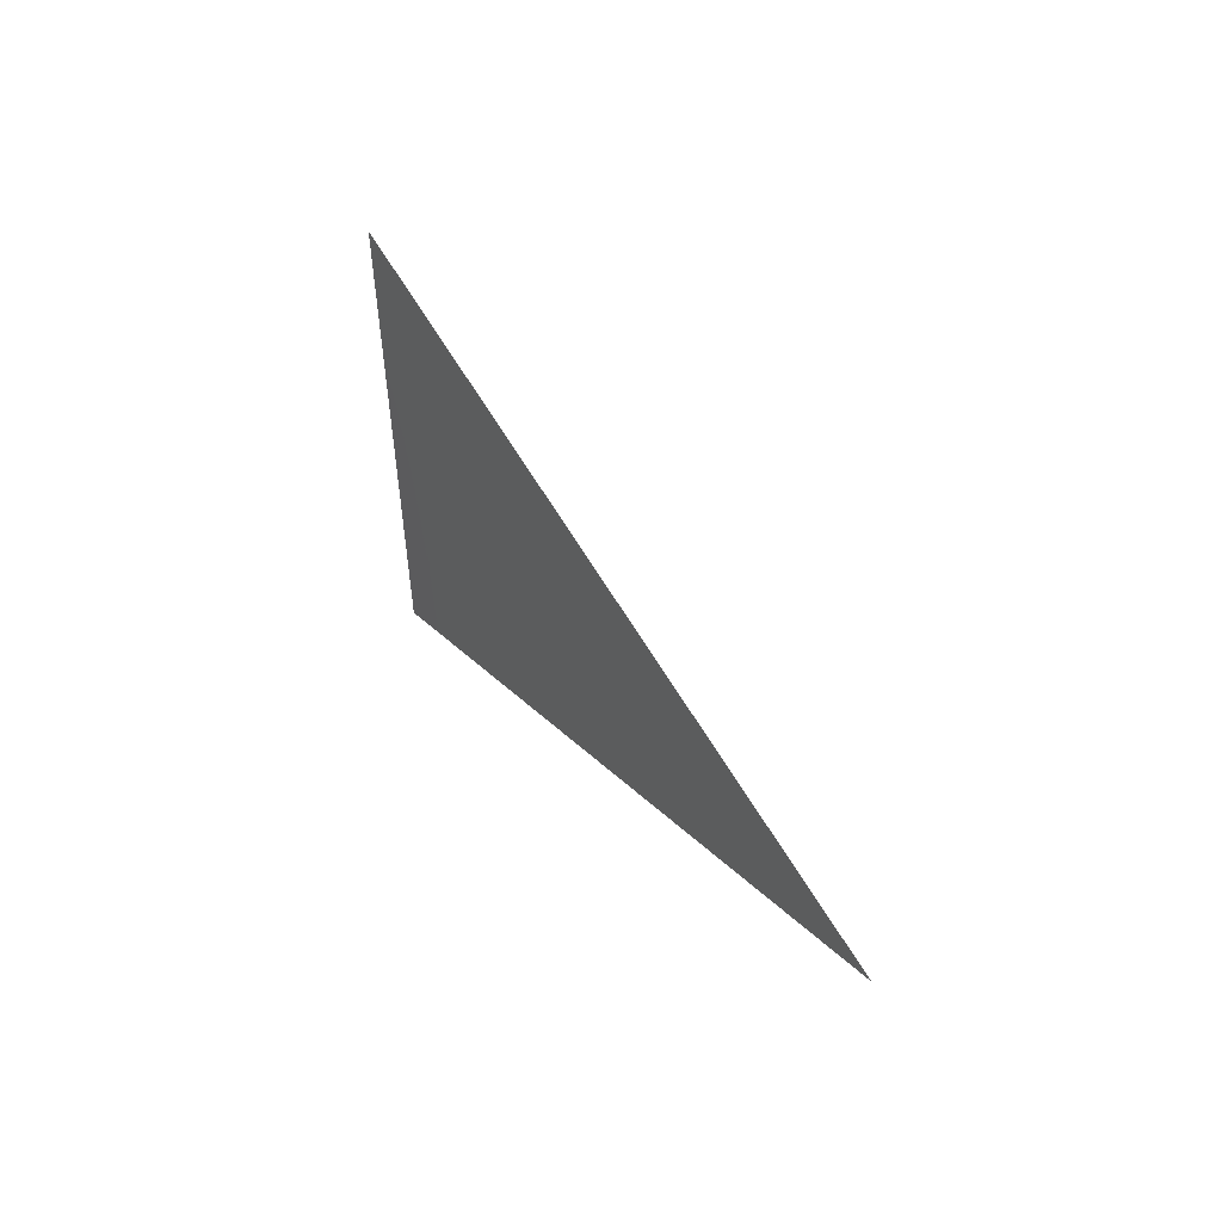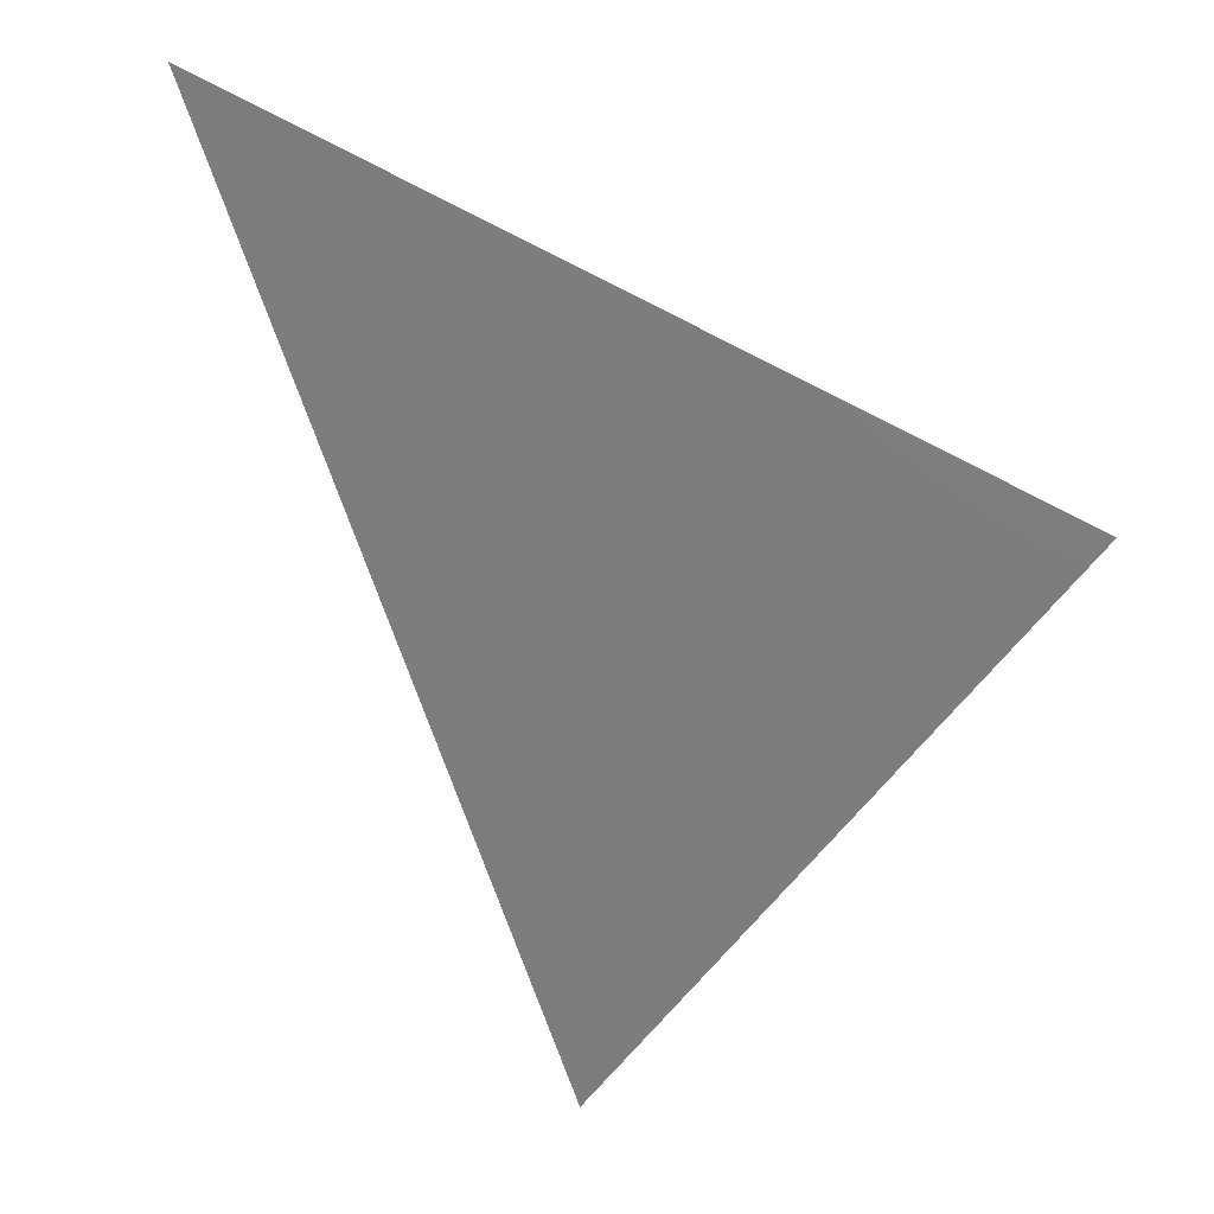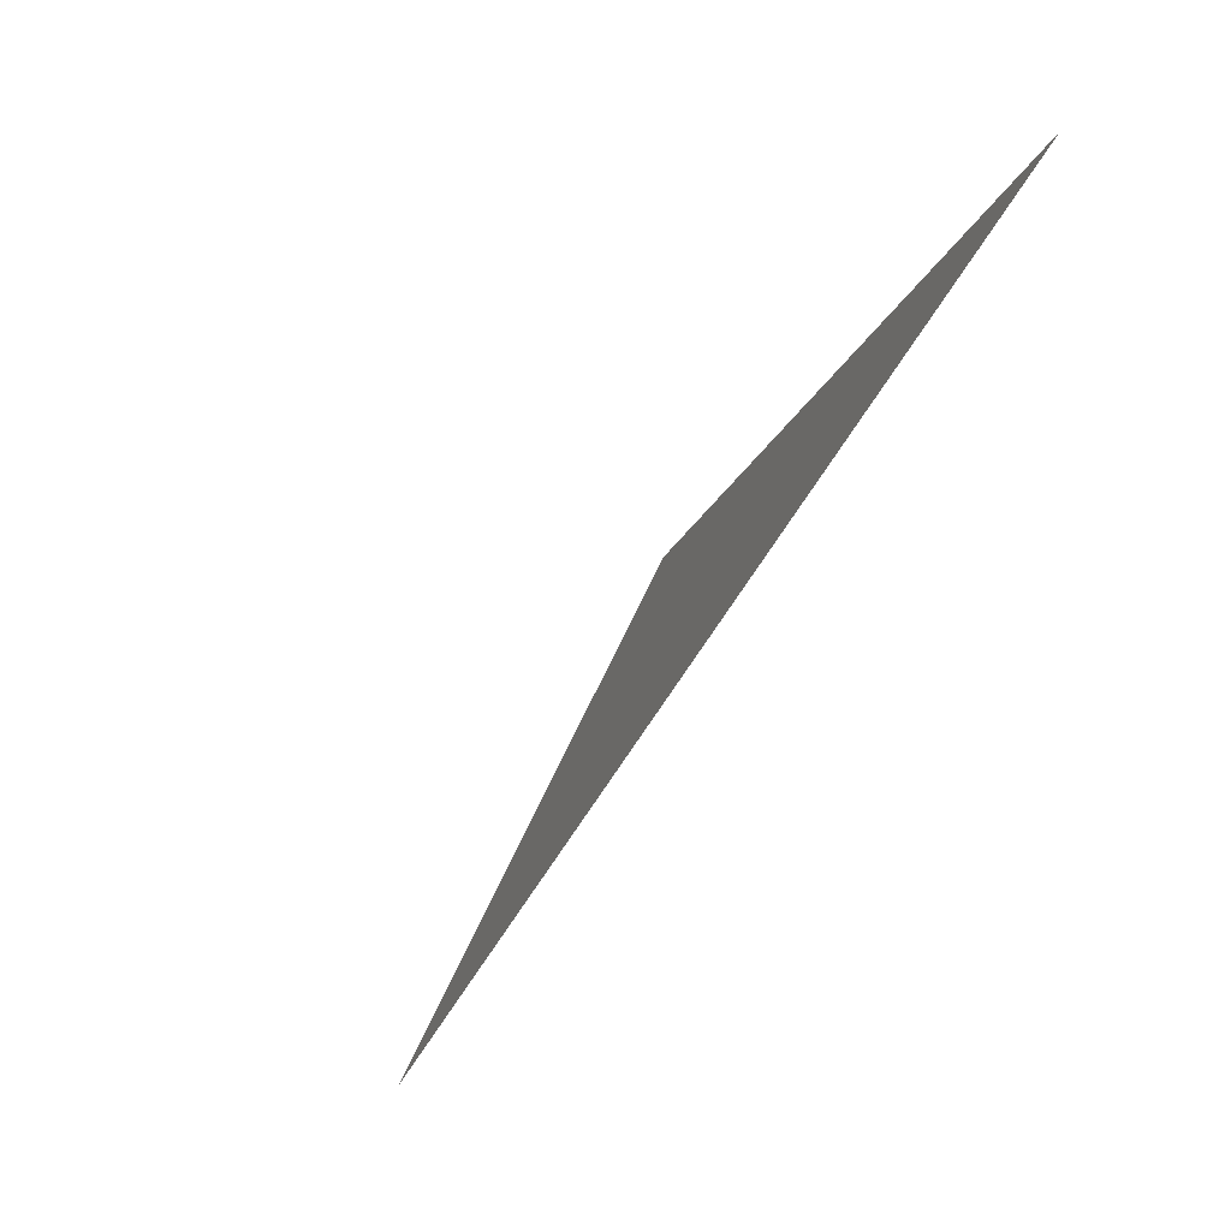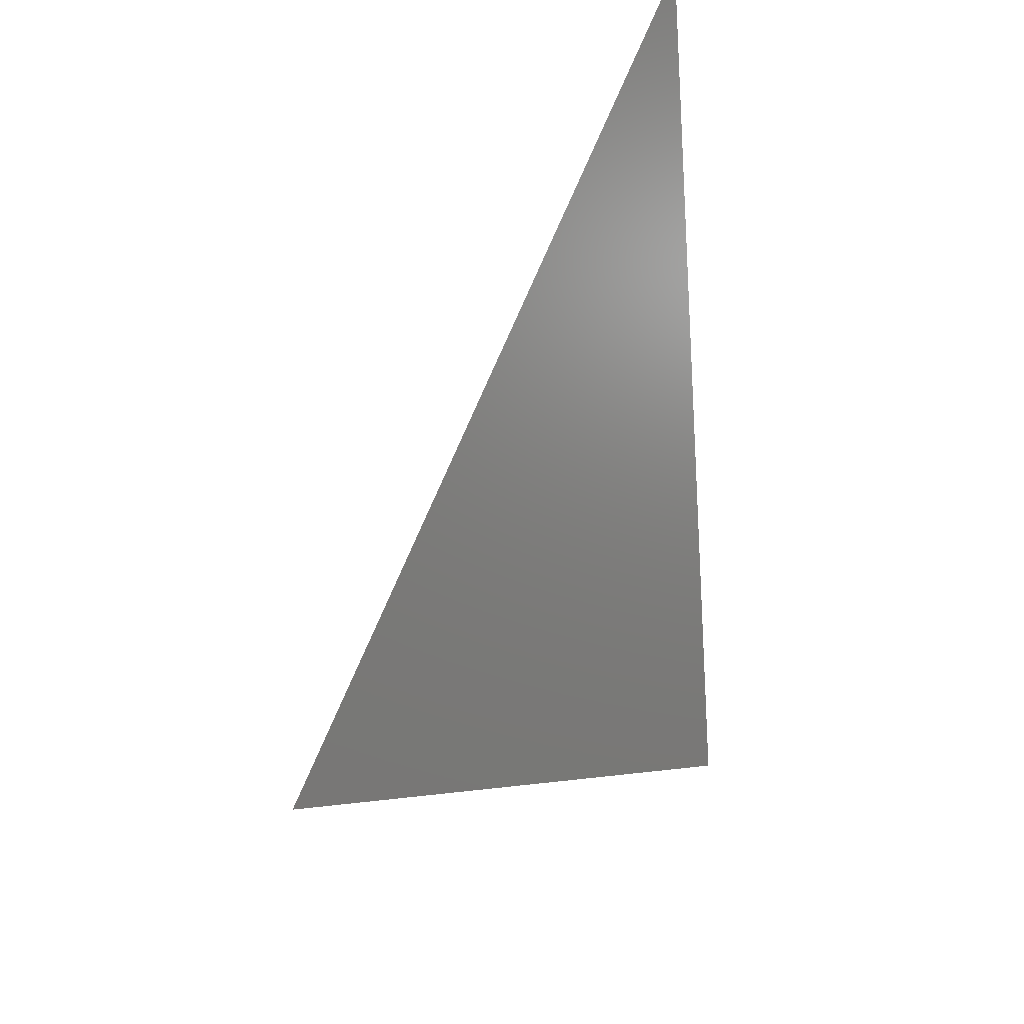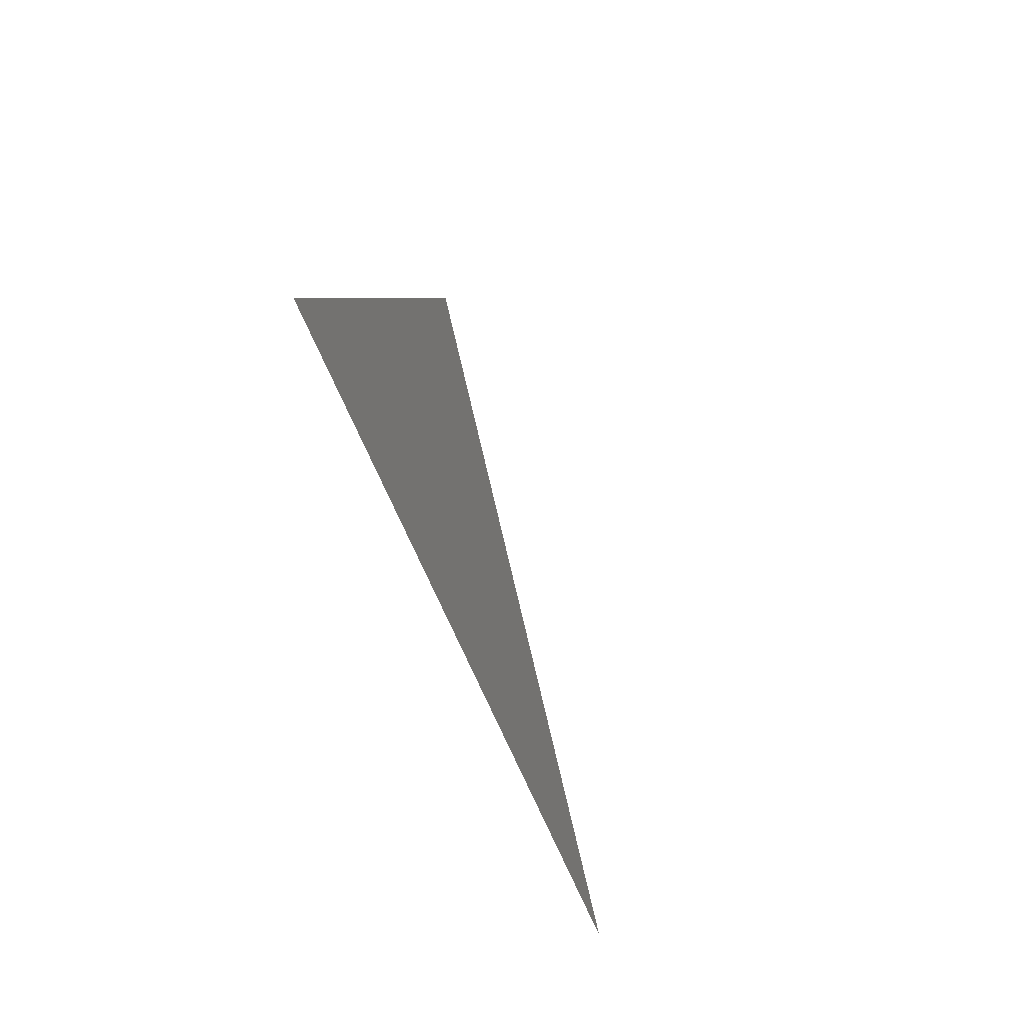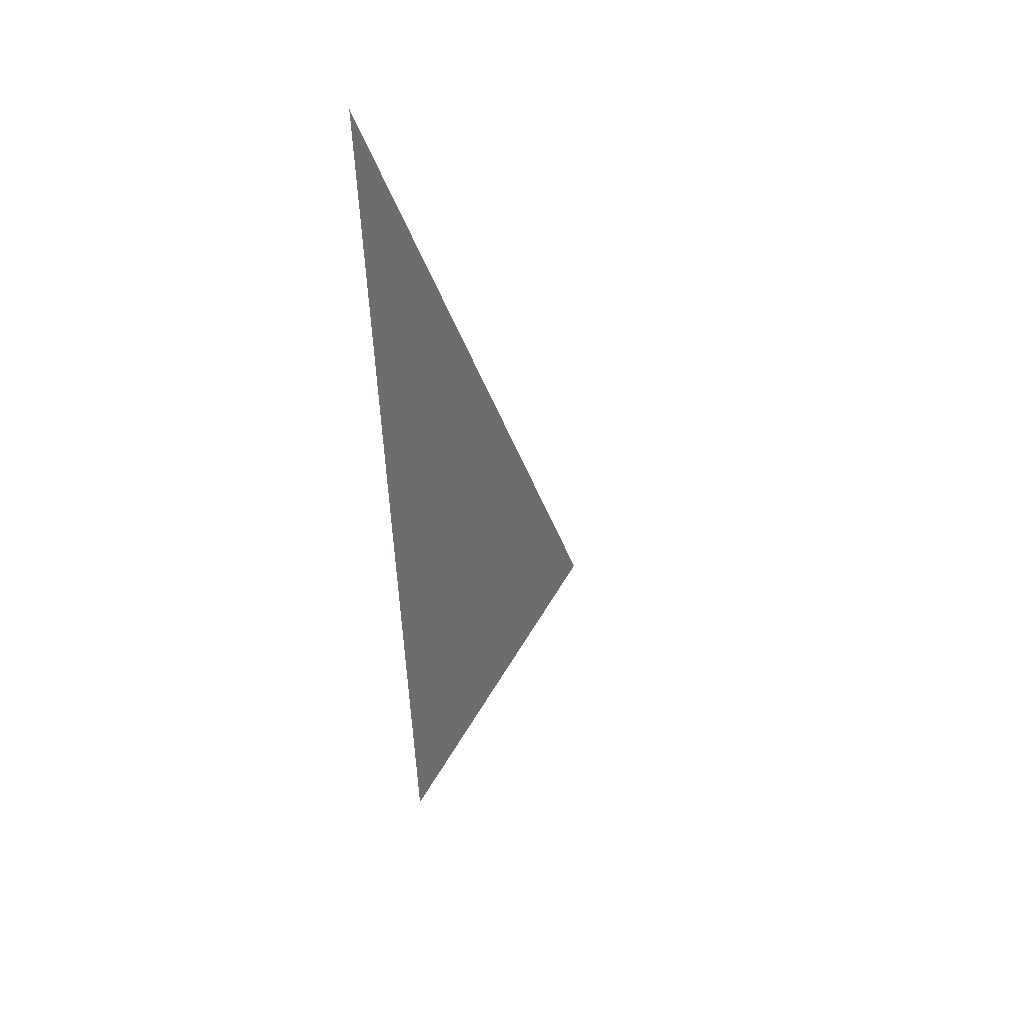
<metadata>
{"format":"stl","ext":"stl","renderer":"f3d","projection":"perspective","resolution":1024,"background":"white","views":[{"elev":-45.7,"azim":-2.0,"up":"+Y"},{"elev":-22.4,"azim":-96.9,"up":"+Y"},{"elev":7.7,"azim":159.7,"up":"+Y"},{"elev":-49.4,"azim":-176.1,"up":"+Y"},{"elev":69.8,"azim":15.6,"up":"+Z"},{"elev":35.5,"azim":37.0,"up":"+Z"}]}
</metadata>
<code>
# stl→obj: 3 verts, 1 faces
v 3.385 -0.001 0.255
v 3.384 0 0.256
v 3.384 0.001 0.254
f 1 2 3

</code>
